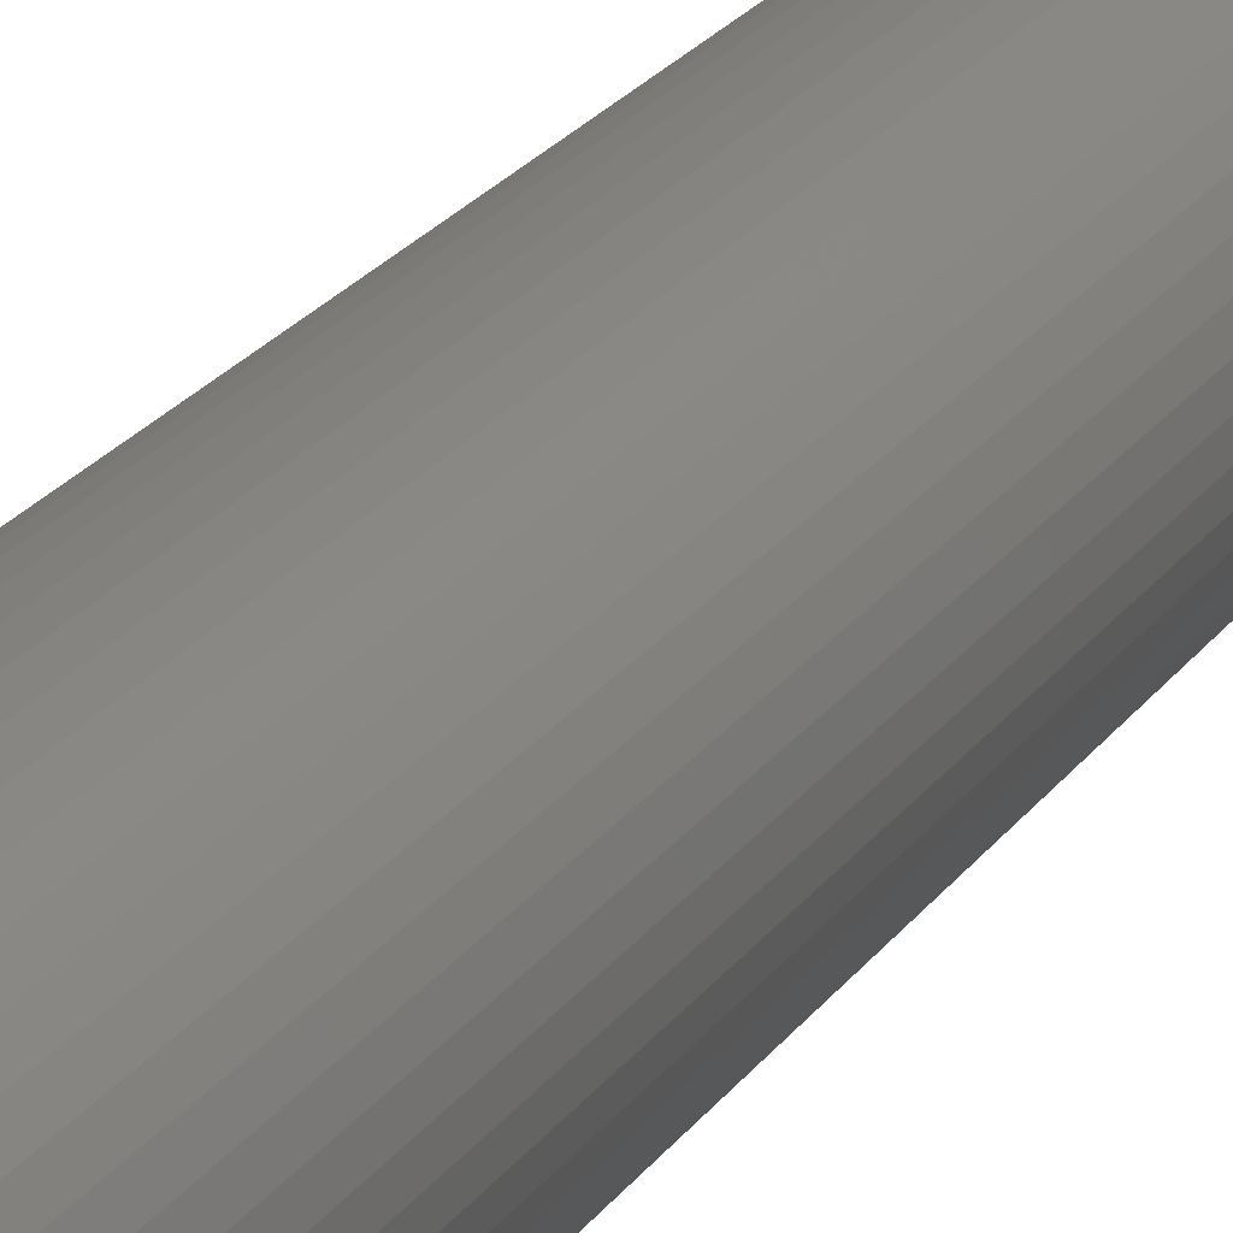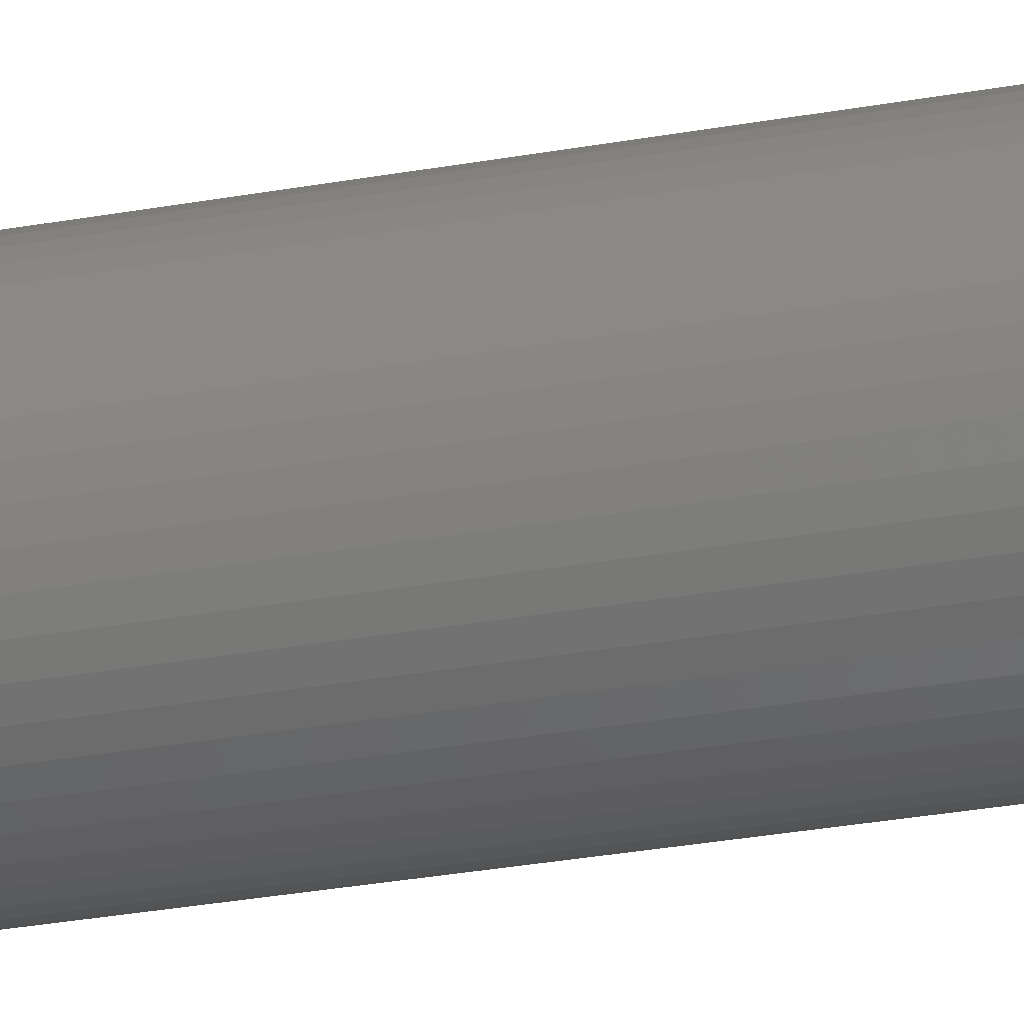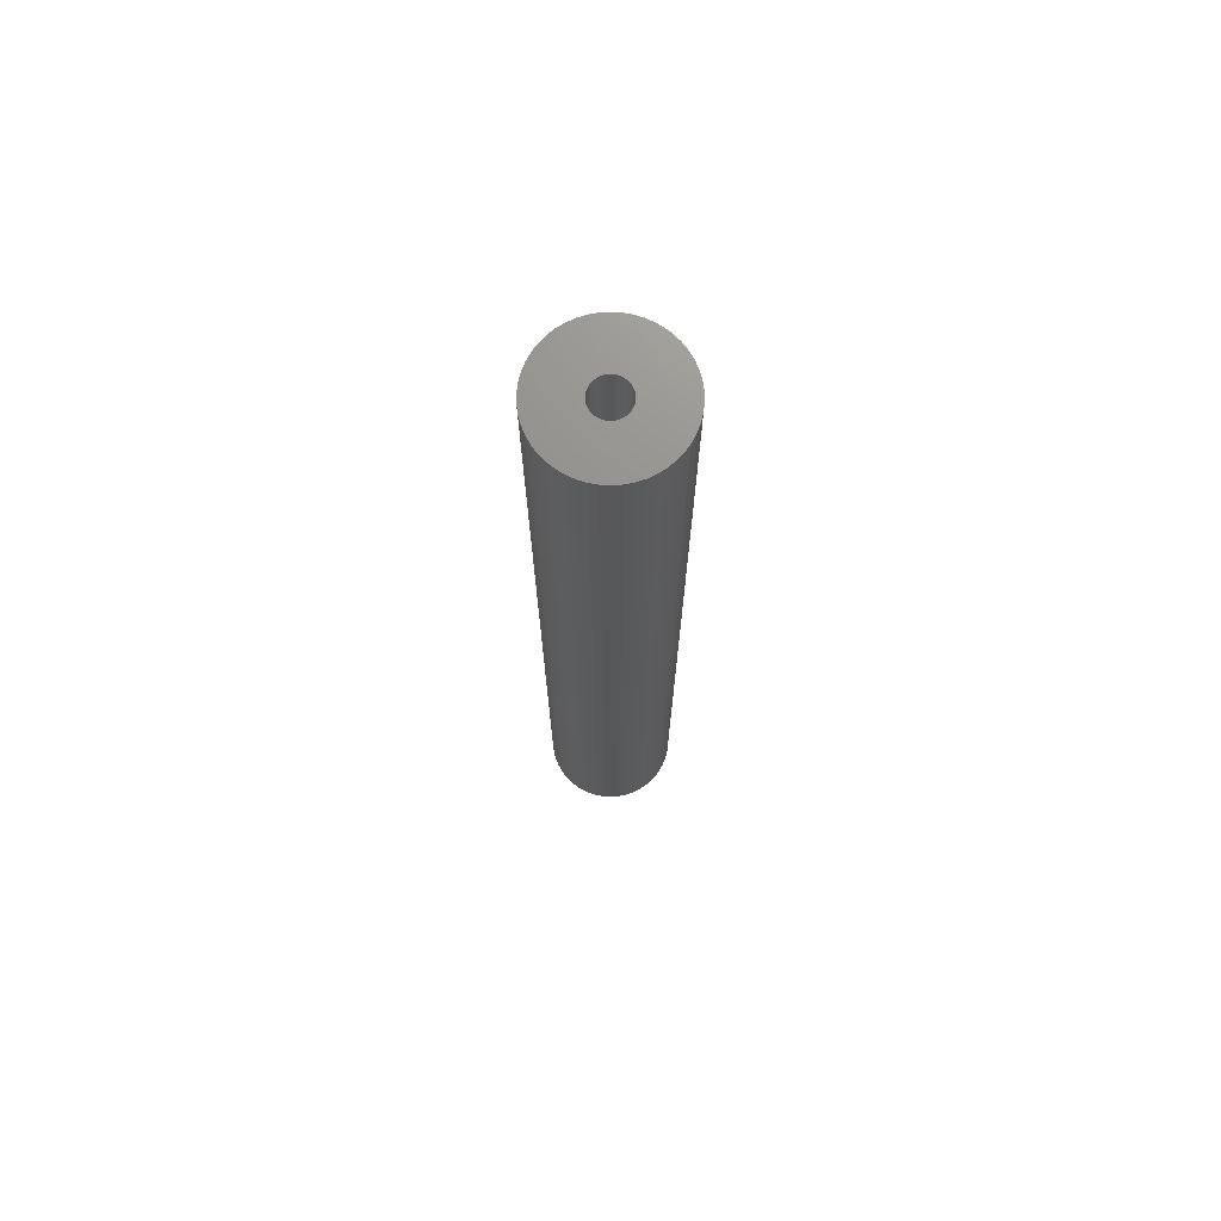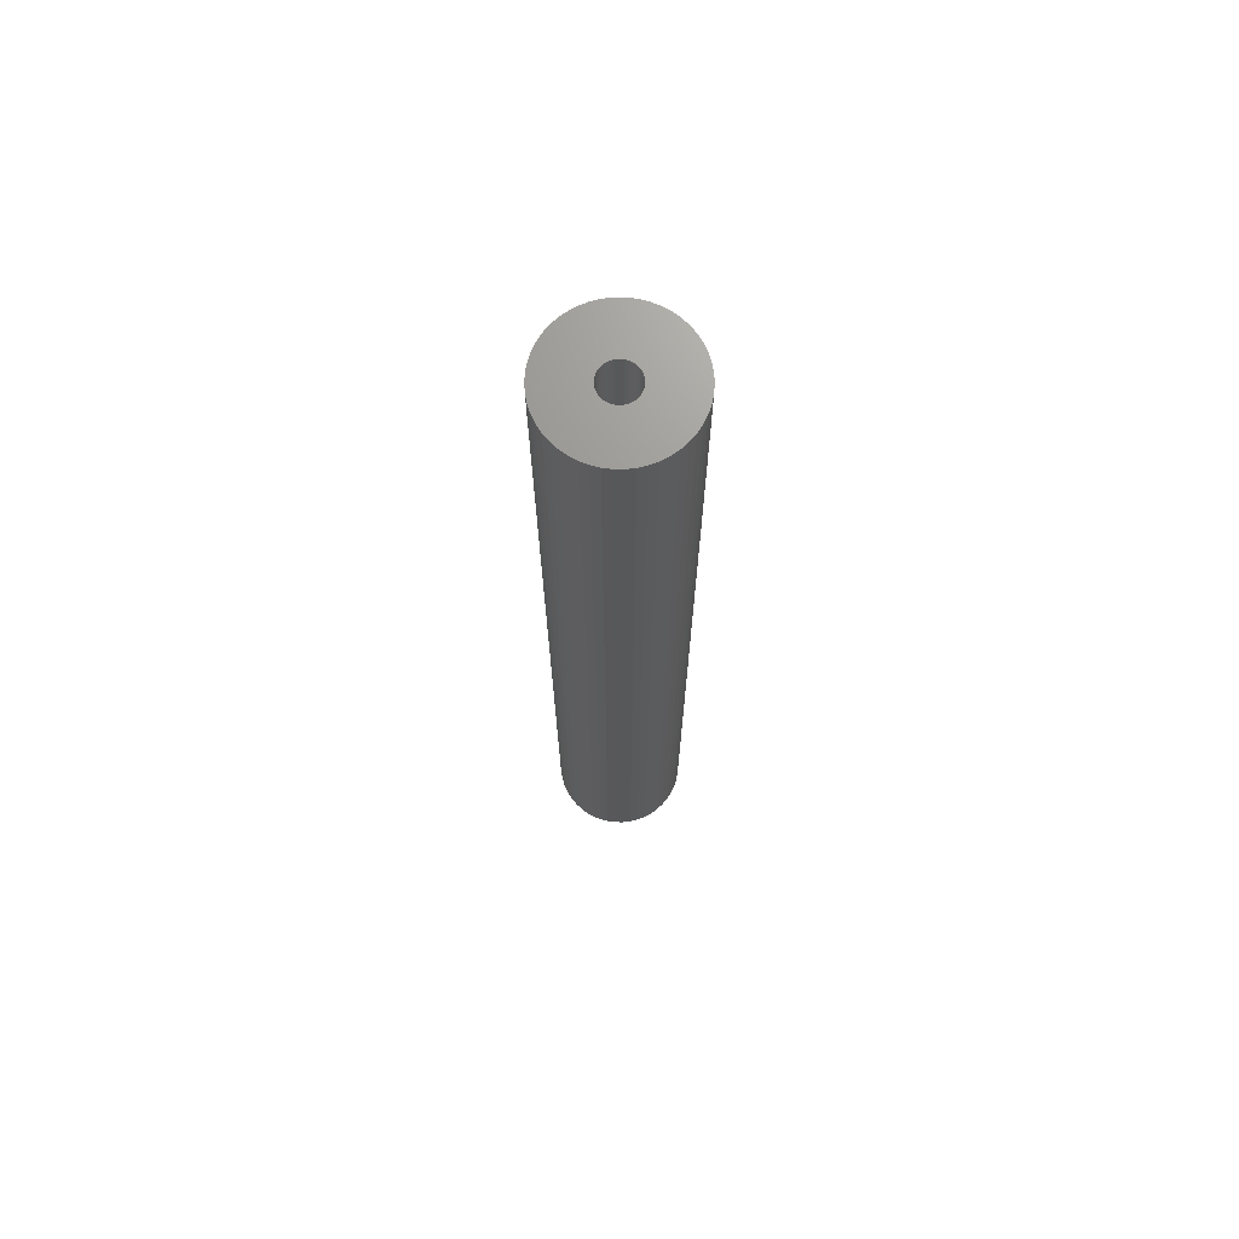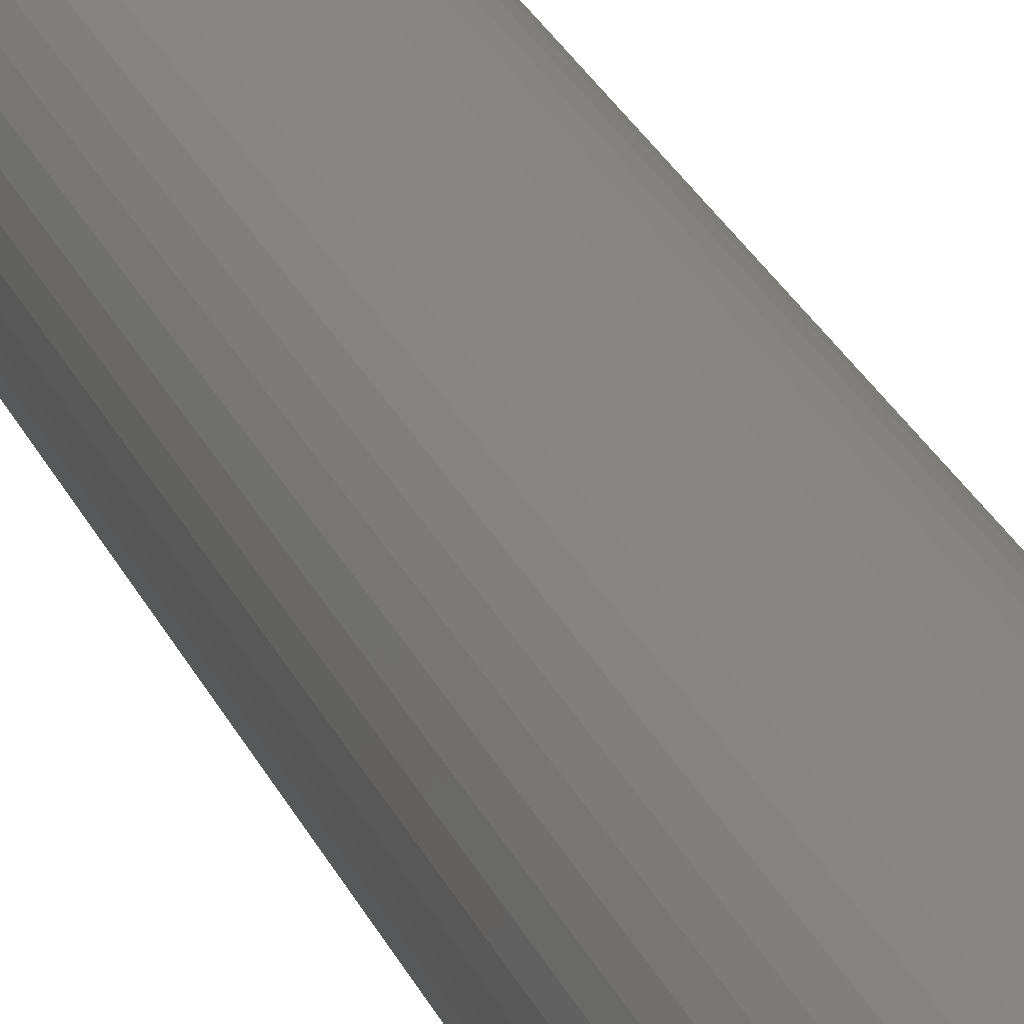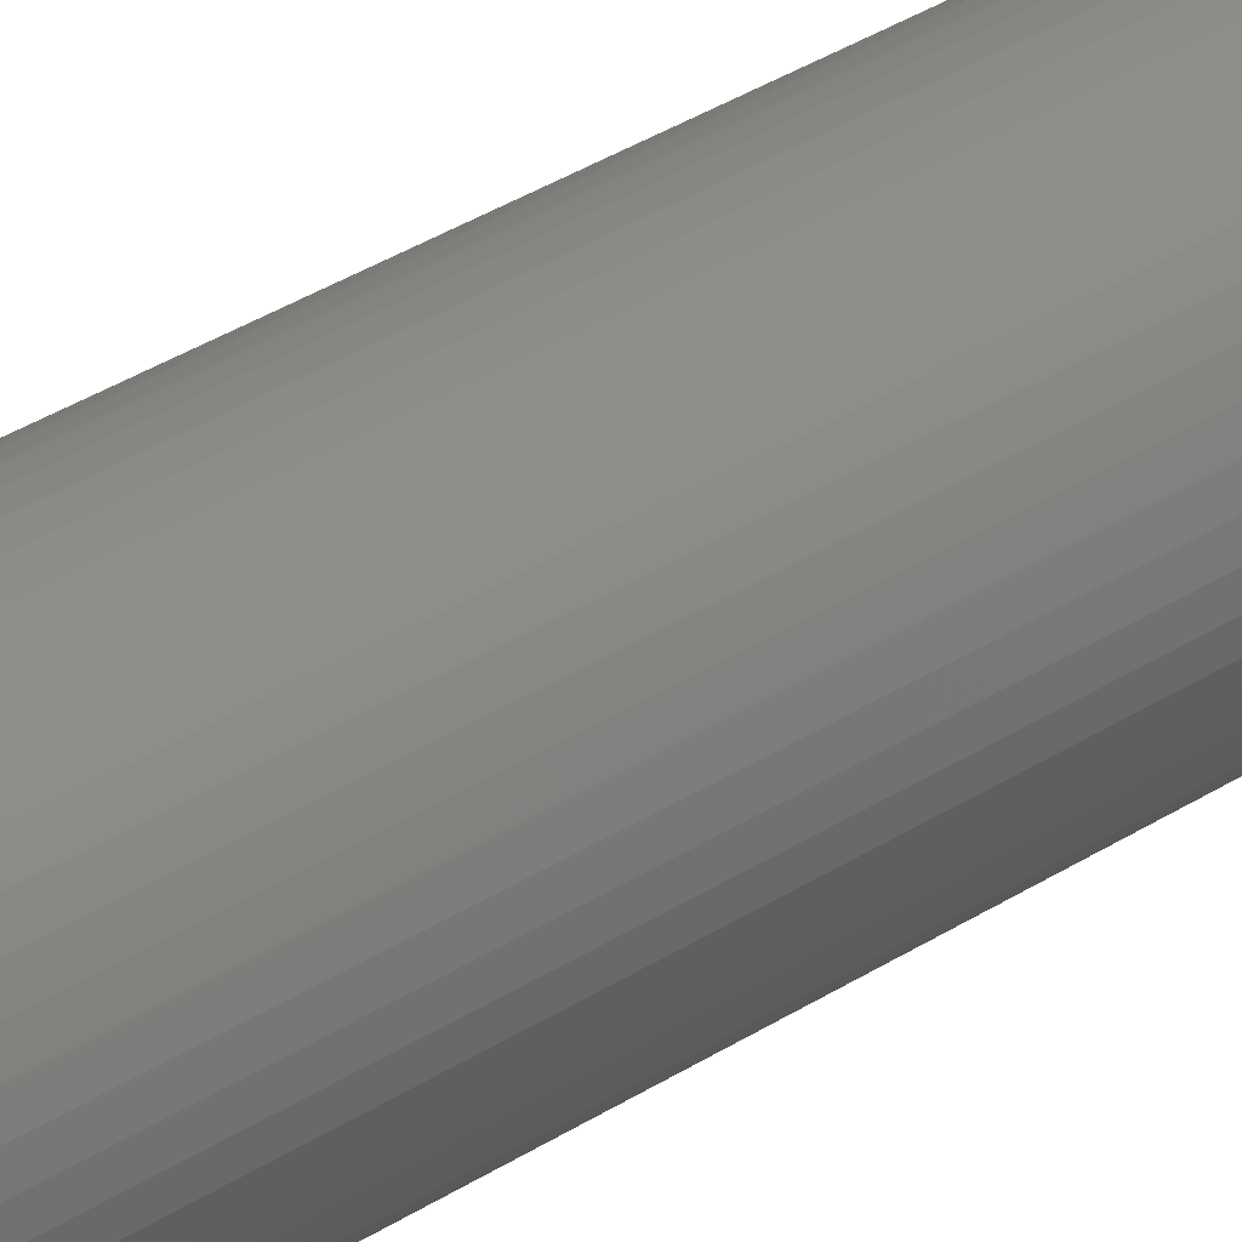
<metadata>
{"format":"stl","ext":"stl","renderer":"f3d","projection":"perspective","resolution":1024,"background":"white","views":[{"elev":16.3,"azim":-160.8,"up":"+Y"},{"elev":-25.4,"azim":107.2,"up":"+Y"},{"elev":72.2,"azim":38.9,"up":"+Z"},{"elev":70.3,"azim":173.2,"up":"+Z"},{"elev":23.3,"azim":-17.7,"up":"+Y"},{"elev":30.2,"azim":-134.5,"up":"+Y"}]}
</metadata>
<code>
# stl→obj: 200 verts, 400 faces
v 5.75 0 42.5
v 5.705 0.7207 -42.5
v 5.705 0.7207 42.5
v 5.75 0 -42.5
v -5.75 0 -42.5
v -5.705 0.7207 42.5
v -5.705 0.7207 -42.5
v -5.75 0 42.5
v 0.361 5.739 -42.5
v -0.361 5.739 42.5
v 0.361 5.739 42.5
v -0.361 5.739 -42.5
v -0.361 -5.739 -42.5
v 0.361 -5.739 42.5
v -0.361 -5.739 42.5
v 0.361 -5.739 -42.5
v 4.192 3.936 -42.5
v 3.665 4.43 42.5
v 4.192 3.936 42.5
v 3.665 4.43 -42.5
v -3.665 4.43 -42.5
v -4.192 3.936 42.5
v -3.665 4.43 42.5
v -4.192 3.936 -42.5
v -1.777 5.469 -42.5
v -2.448 5.203 42.5
v -1.777 5.469 42.5
v -2.448 5.203 -42.5
v 5.346 2.117 42.5
v 5.039 2.77 -42.5
v 5.039 2.77 42.5
v 5.346 2.117 -42.5
v 5.569 1.43 -42.5
v 5.569 1.43 42.5
v 2.448 5.203 -42.5
v 1.777 5.469 42.5
v 2.448 5.203 42.5
v 1.777 5.469 -42.5
v 1.077 5.648 42.5
v 1.077 5.648 -42.5
v 3.081 4.855 -42.5
v 3.081 4.855 42.5
v -5.346 2.117 -42.5
v -5.039 2.77 42.5
v -5.039 2.77 -42.5
v -5.346 2.117 42.5
v -5.569 1.43 -42.5
v -5.569 1.43 42.5
v -1.077 5.648 42.5
v -1.077 5.648 -42.5
v 1.077 -5.648 42.5
v 1.077 -5.648 -42.5
v 4.652 3.38 42.5
v 4.652 3.38 -42.5
v -4.652 3.38 42.5
v -4.652 3.38 -42.5
v 1.55 0 42.5
v 1.538 0.1943 42.5
v 5.705 -0.7207 42.5
v 1.501 0.3855 42.5
v 1.538 -0.1943 42.5
v 1.441 0.5706 42.5
v 5.569 -1.43 42.5
v 1.358 0.7467 42.5
v 1.501 -0.3855 42.5
v 1.254 0.9111 42.5
v 5.346 -2.117 42.5
v 1.13 1.061 42.5
v 1.441 -0.5706 42.5
v 0.988 1.194 42.5
v 5.039 -2.77 42.5
v 0.8305 1.309 42.5
v 1.358 -0.7467 42.5
v 0.66 1.402 42.5
v 4.652 -3.38 42.5
v 1.254 -0.9111 42.5
v 0.479 1.474 42.5
v 0.2904 1.523 42.5
v 0.09732 1.547 42.5
v -0.09732 1.547 42.5
v -0.2904 1.523 42.5
v -0.479 1.474 42.5
v -0.66 1.402 42.5
v -0.8305 1.309 42.5
v -3.081 4.855 42.5
v -0.988 1.194 42.5
v -1.13 1.061 42.5
v -1.254 0.9111 42.5
v 4.192 -3.936 42.5
v 1.13 -1.061 42.5
v 3.665 -4.43 42.5
v 0.988 -1.194 42.5
v 3.081 -4.855 42.5
v 0.8305 -1.309 42.5
v 2.448 -5.203 42.5
v 0.66 -1.402 42.5
v 1.777 -5.469 42.5
v 0.479 -1.474 42.5
v 0.2904 -1.523 42.5
v 0.09732 -1.547 42.5
v -0.09732 -1.547 42.5
v -0.2904 -1.523 42.5
v -1.077 -5.648 42.5
v -0.479 -1.474 42.5
v -1.777 -5.469 42.5
v -0.66 -1.402 42.5
v -2.448 -5.203 42.5
v -0.8305 -1.309 42.5
v -3.081 -4.855 42.5
v -0.988 -1.194 42.5
v -3.665 -4.43 42.5
v -1.13 -1.061 42.5
v -4.192 -3.936 42.5
v -1.254 -0.9111 42.5
v -4.652 -3.38 42.5
v -1.358 -0.7467 42.5
v -5.039 -2.77 42.5
v -1.441 -0.5706 42.5
v -5.346 -2.117 42.5
v -1.501 -0.3855 42.5
v -5.569 -1.43 42.5
v -1.538 -0.1943 42.5
v -5.705 -0.7207 42.5
v -1.55 0 42.5
v -1.358 0.7467 42.5
v -1.441 0.5706 42.5
v -1.501 0.3855 42.5
v -1.538 0.1943 42.5
v -3.081 4.855 -42.5
v 5.705 -0.7207 -42.5
v 5.569 -1.43 -42.5
v -4.192 -3.936 -42.5
v -3.665 -4.43 -42.5
v -5.039 -2.77 -42.5
v -5.346 -2.117 -42.5
v -4.652 -3.38 -42.5
v 1.55 0 -42.5
v 1.538 -0.1943 -42.5
v 1.501 -0.3855 -42.5
v 5.346 -2.117 -42.5
v 1.538 0.1943 -42.5
v 1.441 -0.5706 -42.5
v 5.039 -2.77 -42.5
v 1.358 -0.7467 -42.5
v 4.652 -3.38 -42.5
v 1.501 0.3855 -42.5
v 1.254 -0.9111 -42.5
v 4.192 -3.936 -42.5
v 1.13 -1.061 -42.5
v 3.665 -4.43 -42.5
v 1.441 0.5706 -42.5
v 0.988 -1.194 -42.5
v 3.081 -4.855 -42.5
v 0.8305 -1.309 -42.5
v 2.448 -5.203 -42.5
v 1.358 0.7467 -42.5
v 0.66 -1.402 -42.5
v 1.777 -5.469 -42.5
v 1.254 0.9111 -42.5
v 0.479 -1.474 -42.5
v 0.2904 -1.523 -42.5
v 0.09732 -1.547 -42.5
v -0.09732 -1.547 -42.5
v -0.2904 -1.523 -42.5
v -1.077 -5.648 -42.5
v -0.479 -1.474 -42.5
v -1.777 -5.469 -42.5
v -0.66 -1.402 -42.5
v -2.448 -5.203 -42.5
v -0.8305 -1.309 -42.5
v -3.081 -4.855 -42.5
v -0.988 -1.194 -42.5
v -1.13 -1.061 -42.5
v -1.254 -0.9111 -42.5
v 1.13 1.061 -42.5
v 0.988 1.194 -42.5
v 0.8305 1.309 -42.5
v 0.66 1.402 -42.5
v 0.479 1.474 -42.5
v 0.2904 1.523 -42.5
v 0.09732 1.547 -42.5
v -0.09732 1.547 -42.5
v -0.2904 1.523 -42.5
v -0.479 1.474 -42.5
v -0.66 1.402 -42.5
v -0.8305 1.309 -42.5
v -0.988 1.194 -42.5
v -1.13 1.061 -42.5
v -1.254 0.9111 -42.5
v -1.358 0.7467 -42.5
v -1.441 0.5706 -42.5
v -1.501 0.3855 -42.5
v -1.538 0.1943 -42.5
v -1.55 0 -42.5
v -1.358 -0.7467 -42.5
v -1.441 -0.5706 -42.5
v -1.501 -0.3855 -42.5
v -5.569 -1.43 -42.5
v -1.538 -0.1943 -42.5
v -5.705 -0.7207 -42.5
f 1 2 3
f 2 1 4
f 5 6 7
f 6 5 8
f 9 10 11
f 10 9 12
f 13 14 15
f 14 13 16
f 17 18 19
f 18 17 20
f 21 22 23
f 22 21 24
f 25 26 27
f 26 25 28
f 29 30 31
f 30 29 32
f 3 33 34
f 33 3 2
f 35 36 37
f 36 35 38
f 38 39 36
f 39 38 40
f 41 37 42
f 37 41 35
f 43 44 45
f 44 43 46
f 47 46 43
f 46 47 48
f 12 49 10
f 49 12 50
f 16 51 14
f 51 16 52
f 34 32 29
f 32 34 33
f 53 17 19
f 17 53 54
f 31 54 53
f 54 31 30
f 40 11 39
f 11 40 9
f 20 42 18
f 42 20 41
f 45 55 56
f 55 45 44
f 56 22 24
f 22 56 55
f 7 48 47
f 48 7 6
f 57 1 3
f 58 3 34
f 1 57 59
f 60 34 29
f 61 59 57
f 62 29 31
f 59 61 63
f 64 31 53
f 65 63 61
f 66 53 19
f 63 65 67
f 68 19 18
f 69 67 65
f 70 18 42
f 67 69 71
f 72 42 37
f 73 71 69
f 74 37 36
f 71 73 75
f 76 75 73
f 3 58 57
f 34 60 58
f 29 62 60
f 31 64 62
f 53 66 64
f 19 68 66
f 77 36 39
f 18 70 68
f 42 72 70
f 37 74 72
f 36 77 74
f 78 39 11
f 39 78 77
f 11 79 78
f 11 80 79
f 10 80 11
f 80 10 81
f 49 81 10
f 81 49 82
f 27 82 49
f 82 27 83
f 26 83 27
f 83 26 84
f 85 84 26
f 84 85 86
f 23 86 85
f 86 23 87
f 22 87 23
f 55 88 22
f 87 22 88
f 75 76 89
f 90 89 76
f 89 90 91
f 92 91 90
f 91 92 93
f 94 93 92
f 93 94 95
f 96 95 94
f 95 96 97
f 98 97 96
f 97 98 51
f 99 51 98
f 51 99 14
f 100 14 99
f 101 14 100
f 15 101 102
f 101 15 14
f 103 102 104
f 105 104 106
f 107 106 108
f 109 108 110
f 102 103 15
f 111 110 112
f 113 112 114
f 115 114 116
f 117 116 118
f 119 118 120
f 121 120 122
f 104 105 103
f 123 122 124
f 88 55 125
f 44 125 55
f 106 107 105
f 125 44 126
f 108 109 107
f 46 126 44
f 110 111 109
f 126 46 127
f 112 113 111
f 48 127 46
f 114 115 113
f 127 48 128
f 116 117 115
f 6 128 48
f 118 119 117
f 128 6 124
f 120 121 119
f 8 124 6
f 122 123 121
f 124 8 123
f 28 85 26
f 85 28 129
f 129 23 85
f 23 129 21
f 50 27 49
f 27 50 25
f 59 4 1
f 4 59 130
f 63 130 59
f 130 63 131
f 132 111 113
f 111 132 133
f 134 119 135
f 119 134 117
f 136 117 134
f 117 136 115
f 137 4 130
f 138 130 131
f 4 137 2
f 139 131 140
f 141 2 137
f 142 140 143
f 2 141 33
f 144 143 145
f 146 33 141
f 147 145 148
f 33 146 32
f 149 148 150
f 151 32 146
f 152 150 153
f 32 151 30
f 154 153 155
f 156 30 151
f 157 155 158
f 30 156 54
f 159 54 156
f 130 138 137
f 131 139 138
f 140 142 139
f 143 144 142
f 145 147 144
f 148 149 147
f 160 158 52
f 150 152 149
f 153 154 152
f 155 157 154
f 158 160 157
f 161 52 16
f 52 161 160
f 16 162 161
f 16 163 162
f 13 163 16
f 163 13 164
f 165 164 13
f 164 165 166
f 167 166 165
f 166 167 168
f 169 168 167
f 168 169 170
f 171 170 169
f 170 171 172
f 133 172 171
f 172 133 173
f 132 173 133
f 136 174 132
f 173 132 174
f 54 159 17
f 175 17 159
f 17 175 20
f 176 20 175
f 20 176 41
f 177 41 176
f 41 177 35
f 178 35 177
f 35 178 38
f 179 38 178
f 38 179 40
f 180 40 179
f 40 180 9
f 181 9 180
f 182 9 181
f 12 182 183
f 182 12 9
f 50 183 184
f 25 184 185
f 28 185 186
f 129 186 187
f 183 50 12
f 21 187 188
f 24 188 189
f 56 189 190
f 45 190 191
f 43 191 192
f 47 192 193
f 184 25 50
f 7 193 194
f 174 136 195
f 134 195 136
f 185 28 25
f 195 134 196
f 186 129 28
f 135 196 134
f 187 21 129
f 196 135 197
f 188 24 21
f 198 197 135
f 189 56 24
f 197 198 199
f 190 45 56
f 200 199 198
f 191 43 45
f 199 200 194
f 192 47 43
f 5 194 200
f 193 7 47
f 194 5 7
f 155 93 95
f 93 155 153
f 71 140 67
f 140 71 143
f 132 115 136
f 115 132 113
f 135 121 198
f 121 135 119
f 150 89 91
f 89 150 148
f 158 95 97
f 95 158 155
f 52 97 51
f 97 52 158
f 75 143 71
f 143 75 145
f 89 145 75
f 145 89 148
f 67 131 63
f 131 67 140
f 165 15 103
f 15 165 13
f 169 105 107
f 105 169 167
f 133 109 111
f 109 133 171
f 198 123 200
f 123 198 121
f 200 8 5
f 8 200 123
f 153 91 93
f 91 153 150
f 167 103 105
f 103 167 165
f 171 107 109
f 107 171 169
f 151 64 156
f 64 151 62
f 156 66 159
f 66 156 64
f 180 77 78
f 77 180 179
f 179 74 77
f 74 179 178
f 185 82 83
f 82 185 184
f 126 190 125
f 190 126 191
f 139 61 138
f 61 139 65
f 181 78 79
f 78 181 180
f 177 70 72
f 70 177 176
f 128 192 127
f 192 128 193
f 88 188 87
f 188 88 189
f 186 83 84
f 83 186 185
f 184 81 82
f 81 184 183
f 137 58 141
f 58 137 57
f 142 65 139
f 65 142 69
f 172 112 110
f 112 172 173
f 116 196 118
f 196 116 195
f 152 94 92
f 94 152 154
f 141 60 146
f 60 141 58
f 146 62 151
f 62 146 60
f 176 68 70
f 68 176 175
f 159 68 175
f 68 159 66
f 182 79 80
f 79 182 181
f 178 72 74
f 72 178 177
f 124 193 128
f 193 124 194
f 127 191 126
f 191 127 192
f 125 189 88
f 189 125 190
f 183 80 81
f 80 183 182
f 187 84 86
f 84 187 186
f 188 86 87
f 86 188 187
f 138 57 137
f 57 138 61
f 147 73 144
f 73 147 76
f 112 174 114
f 174 112 173
f 160 99 98
f 99 160 161
f 144 69 142
f 69 144 73
f 166 106 104
f 106 166 168
f 164 104 102
f 104 164 166
f 163 102 101
f 102 163 164
f 122 194 124
f 194 122 199
f 118 197 120
f 197 118 196
f 161 100 99
f 100 161 162
f 154 96 94
f 96 154 157
f 149 76 147
f 76 149 90
f 162 101 100
f 101 162 163
f 168 108 106
f 108 168 170
f 120 199 122
f 199 120 197
f 114 195 116
f 195 114 174
f 157 98 96
f 98 157 160
f 149 92 90
f 92 149 152
f 170 110 108
f 110 170 172

</code>
